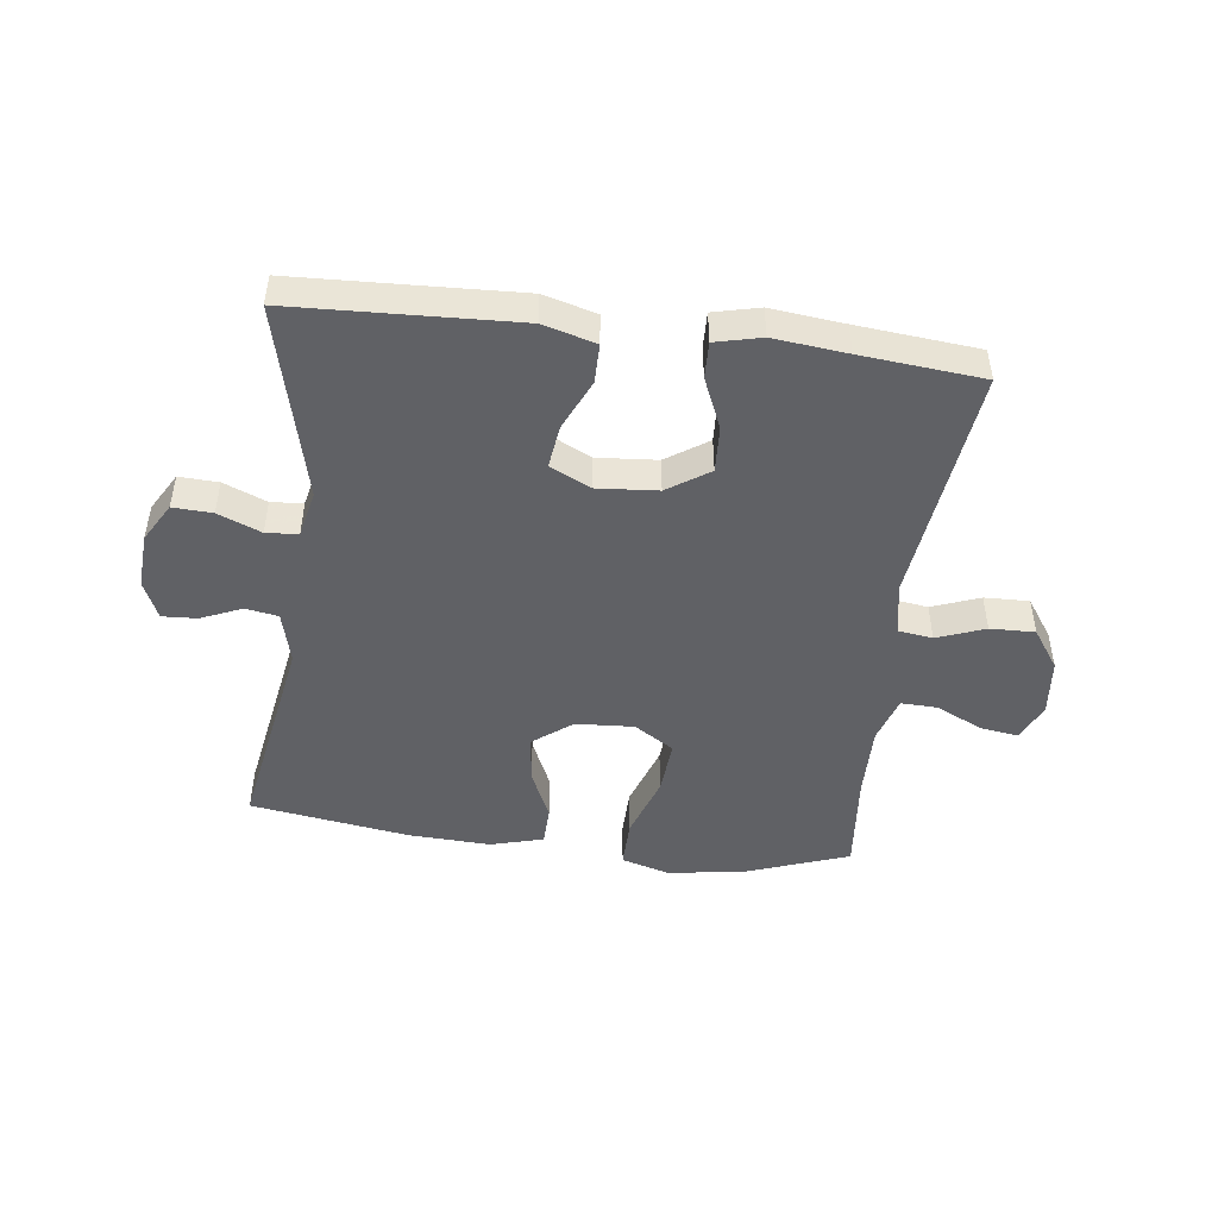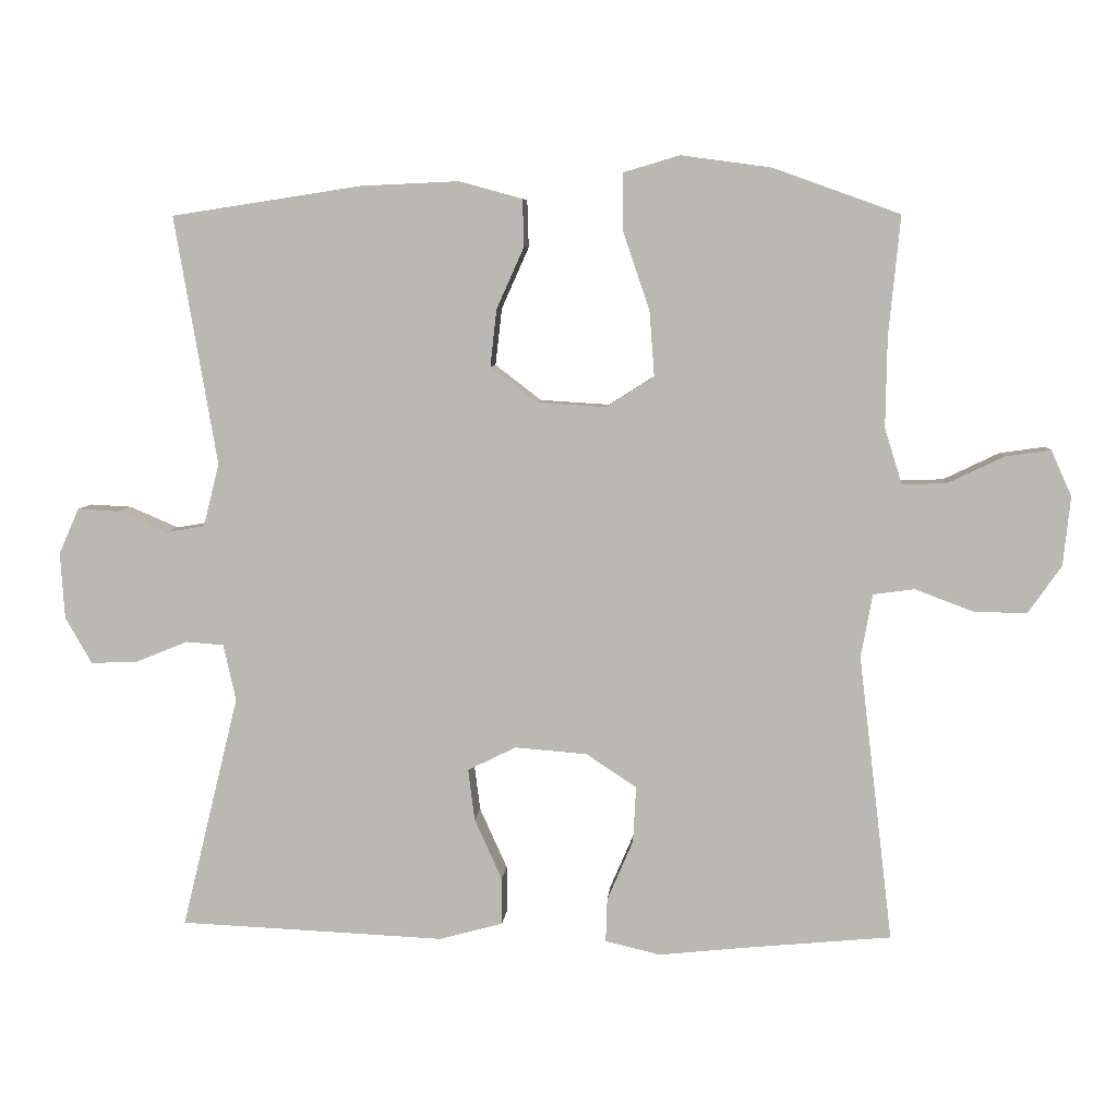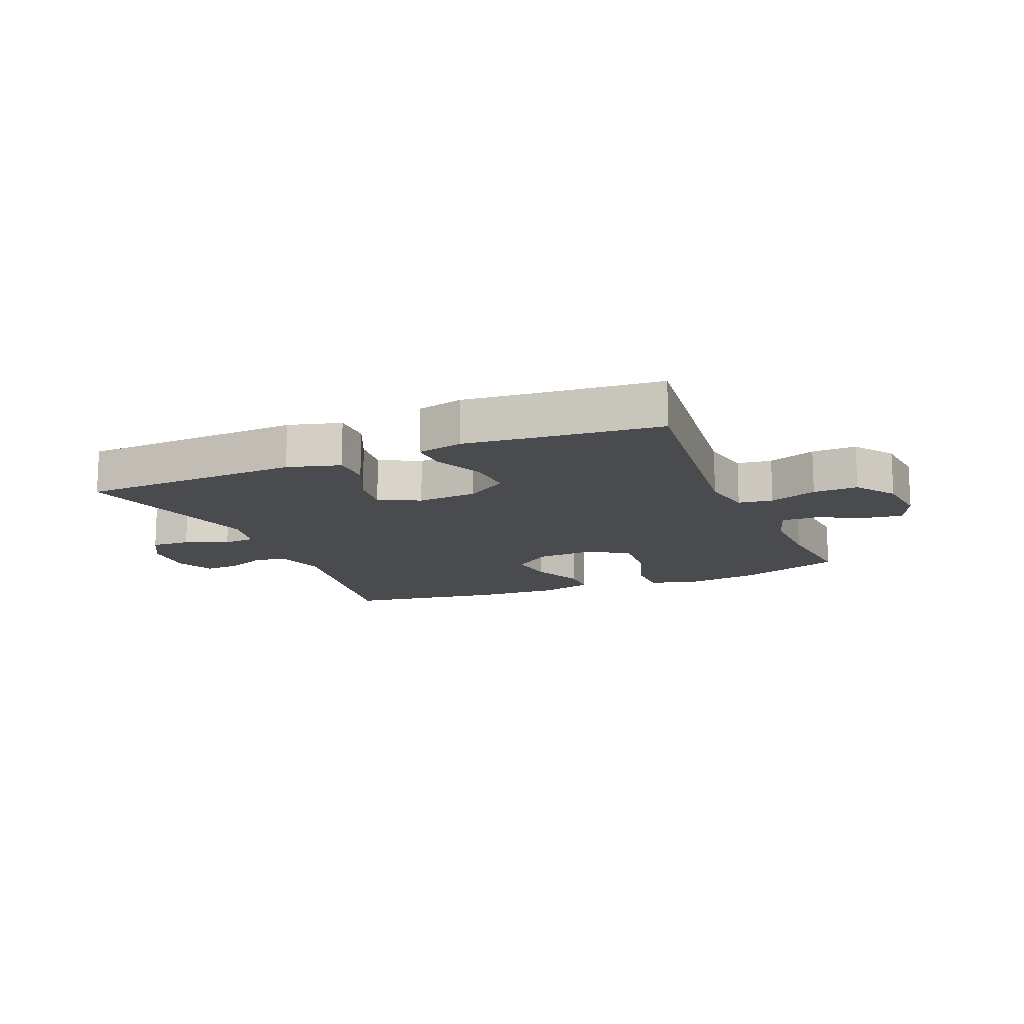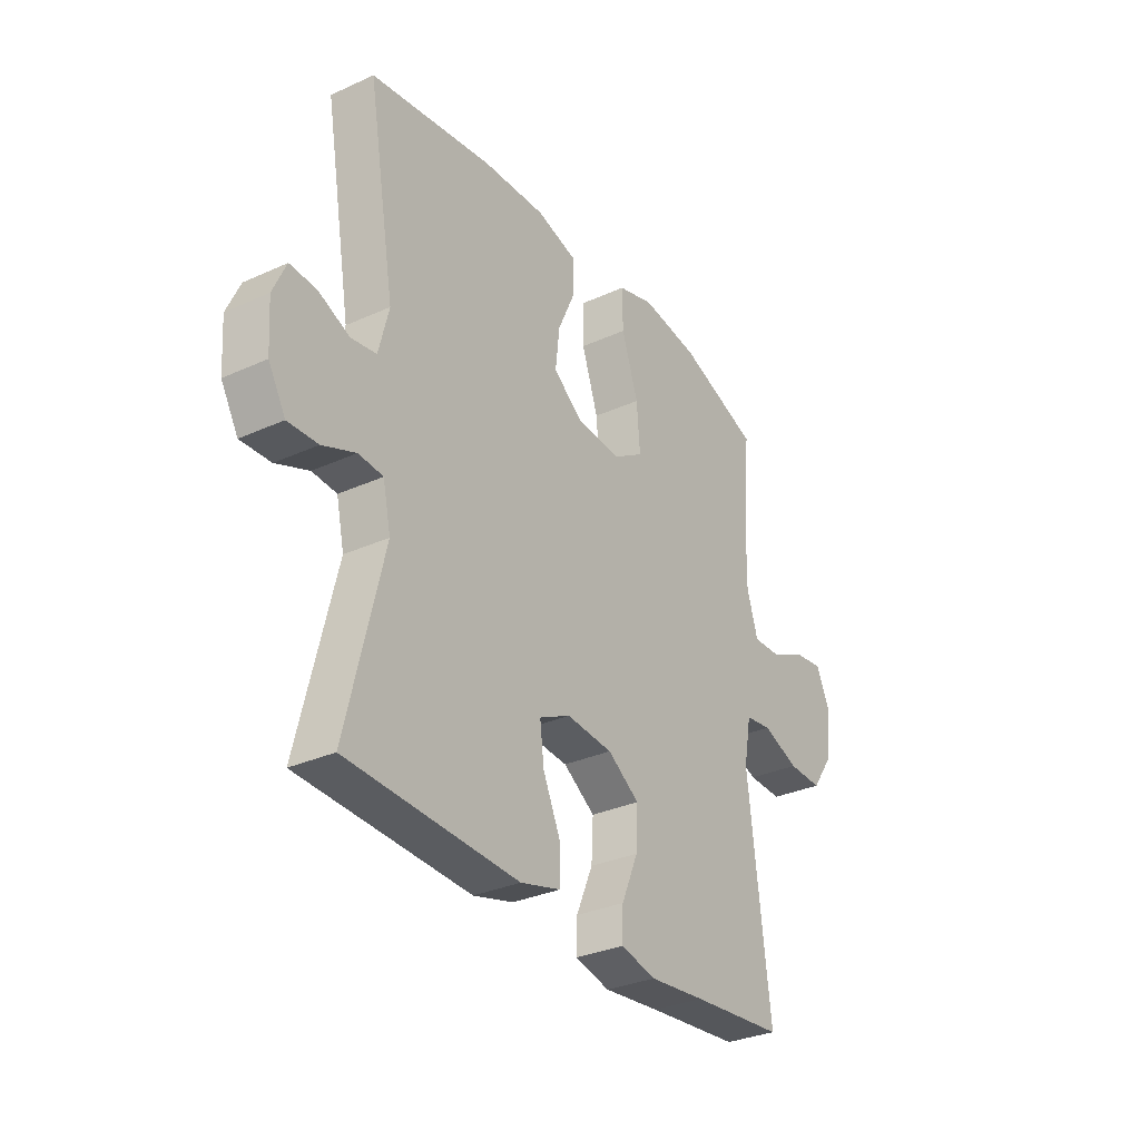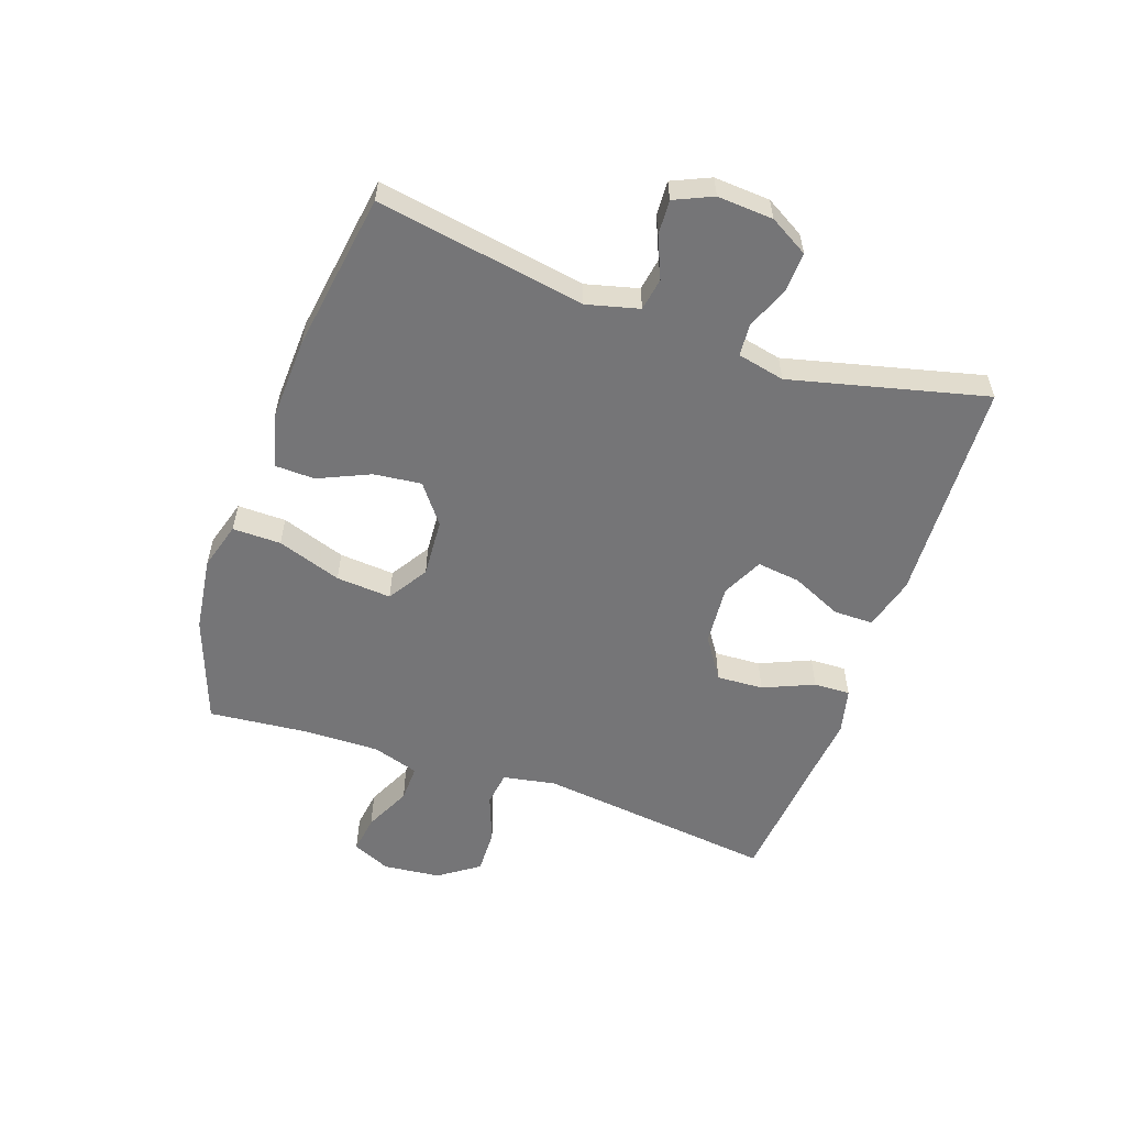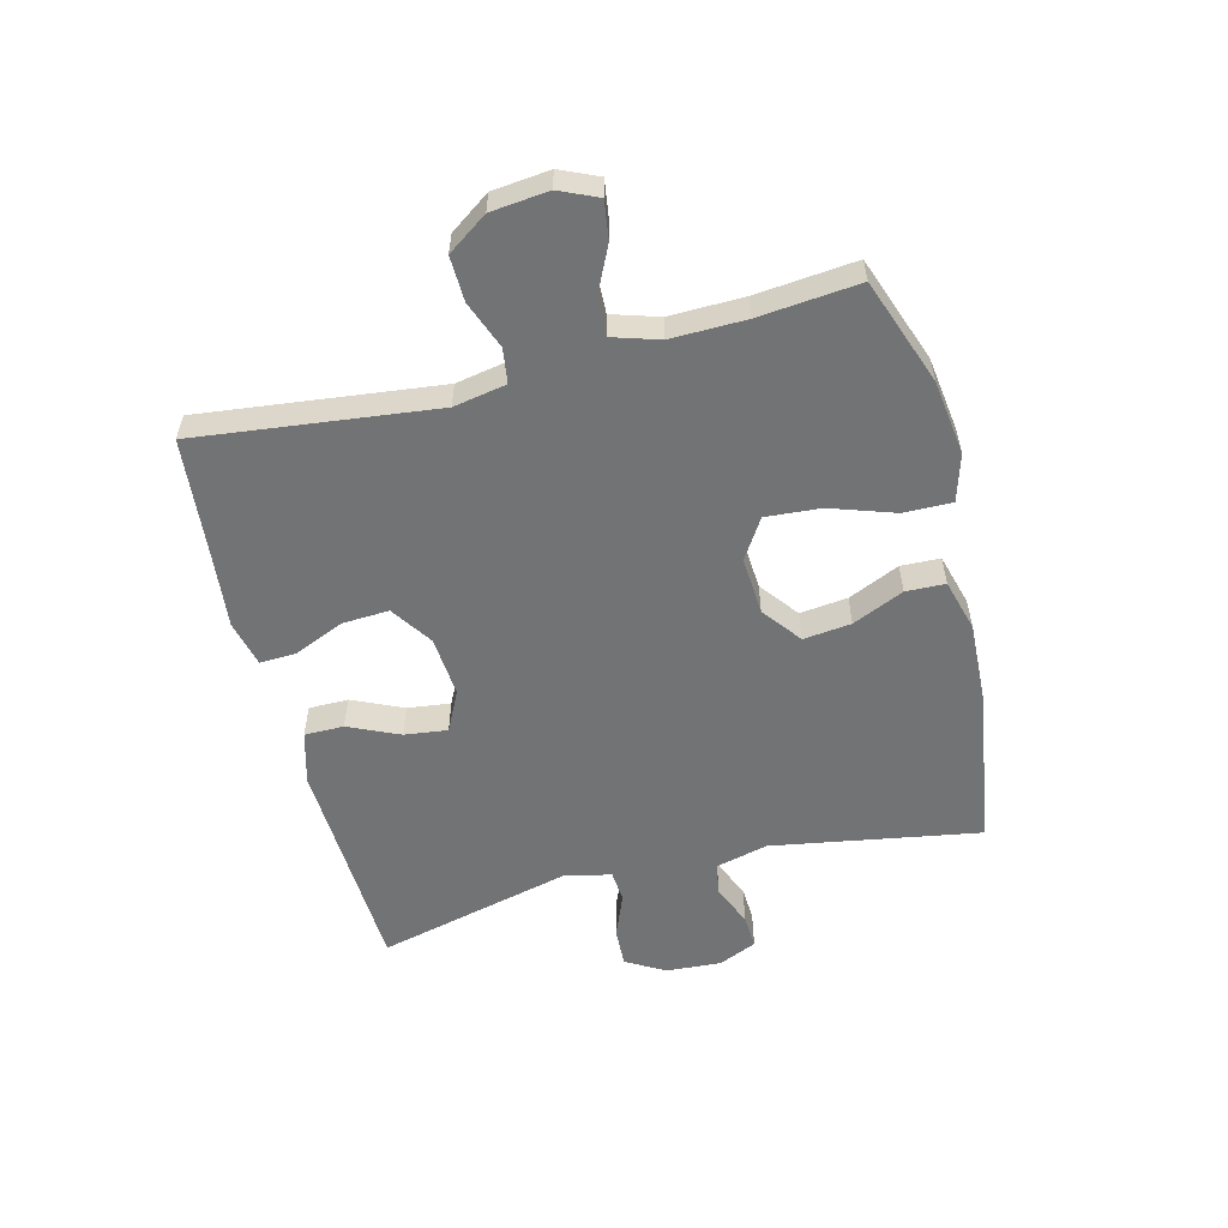
<metadata>
{"format":"obj","ext":"obj","renderer":"f3d","projection":"perspective","resolution":1024,"background":"white","views":[{"elev":-47.3,"azim":172.8,"up":"+Y"},{"elev":6.4,"azim":-175.4,"up":"+Z"},{"elev":-14.0,"azim":-157.4,"up":"+Y"},{"elev":-31.6,"azim":122.7,"up":"+Z"},{"elev":-56.6,"azim":70.9,"up":"+Y"},{"elev":-55.9,"azim":-75.7,"up":"+Y"}]}
</metadata>
<code>
v -0.5 0.07 -0.5
v -0.453 0.07 -0.105
v -0.469 0.07 -0.018
v -0.526 0.07 -0.01
v -0.605 0.07 -0.04
v -0.679 0.07 -0.042
v -0.725 0.07 0.024
v -0.735 0.07 0.119
v -0.707 0.07 0.182
v -0.644 0.07 0.173
v -0.567 0.07 0.136
v -0.506 0.07 0.134
v -0.482 0.07 0.211
v -0.484 0.07 0.334
v -0.5 0.07 0.5
v -0.325 0.07 0.563
v -0.201 0.07 0.58
v -0.123 0.07 0.557
v -0.124 0.07 0.477
v -0.16 0.07 0.371
v -0.167 0.07 0.28
v -0.101 0.07 0.238
v -0.005 0.07 0.244
v 0.059 0.07 0.293
v 0.05 0.07 0.372
v 0.012 0.07 0.457
v 0.014 0.07 0.522
v 0.101 0.07 0.546
v 0.237 0.07 0.54
v 0.5 0.07 0.5
v 0.441 0.07 0.156
v 0.463 0.07 0.069
v 0.517 0.07 0.06
v 0.585 0.07 0.089
v 0.642 0.07 0.092
v 0.67 0.07 0.029
v 0.664 0.07 -0.063
v 0.627 0.07 -0.127
v 0.562 0.07 -0.124
v 0.491 0.07 -0.095
v 0.438 0.07 -0.099
v 0.421 0.07 -0.177
v 0.5 0.07 -0.5
v 0.268 0.07 -0.51
v 0.132 0.07 -0.516
v 0.045 0.07 -0.492
v 0.045 0.07 -0.427
v 0.083 0.07 -0.343
v 0.092 0.07 -0.272
v 0.025 0.07 -0.239
v -0.075 0.07 -0.247
v -0.144 0.07 -0.293
v -0.14 0.07 -0.37
v -0.104 0.07 -0.454
v -0.102 0.07 -0.514
v -0.178 0.07 -0.532
v -0.299 0.07 -0.519
v -0.5 0 -0.5
v -0.453 0 -0.105
v -0.469 0 -0.018
v -0.526 0 -0.01
v -0.605 0 -0.04
v -0.679 0 -0.042
v -0.725 0 0.024
v -0.735 0 0.119
v -0.707 0 0.182
v -0.644 0 0.173
v -0.567 0 0.136
v -0.506 0 0.134
v -0.482 0 0.211
v -0.484 0 0.334
v -0.5 0 0.5
v -0.325 0 0.563
v -0.201 0 0.58
v -0.123 0 0.557
v -0.124 0 0.477
v -0.16 0 0.371
v -0.167 0 0.28
v -0.101 0 0.238
v -0.005 0 0.244
v 0.059 0 0.293
v 0.05 0 0.372
v 0.012 0 0.457
v 0.014 0 0.522
v 0.101 0 0.546
v 0.237 0 0.54
v 0.5 0 0.5
v 0.441 0 0.156
v 0.463 0 0.069
v 0.517 0 0.06
v 0.585 0 0.089
v 0.642 0 0.092
v 0.67 0 0.029
v 0.664 0 -0.063
v 0.627 0 -0.127
v 0.562 0 -0.124
v 0.491 0 -0.095
v 0.438 0 -0.099
v 0.421 0 -0.177
v 0.5 0 -0.5
v 0.268 0 -0.51
v 0.132 0 -0.516
v 0.045 0 -0.492
v 0.045 0 -0.427
v 0.083 0 -0.343
v 0.092 0 -0.272
v 0.025 0 -0.239
v -0.075 0 -0.247
v -0.144 0 -0.293
v -0.14 0 -0.37
v -0.104 0 -0.454
v -0.102 0 -0.514
v -0.178 0 -0.532
v -0.299 0 -0.519
f 55 56 57
f 54 55 57
f 53 54 57
f 57 1 2
f 53 57 2
f 52 53 2
f 51 52 2 3
f 50 51 3
f 46 47 48
f 45 46 48
f 44 45 48
f 44 48 49
f 43 44 49
f 42 43 49
f 41 42 49 50
f 38 39 40
f 37 38 40
f 36 37 40
f 35 36 40
f 34 35 40
f 33 34 40
f 32 33 40 41
f 41 50 3
f 32 41 3
f 31 32 3
f 29 30 31
f 28 29 31
f 27 28 31
f 26 27 31
f 25 26 31
f 18 19 20
f 17 18 20
f 16 17 20
f 15 16 20
f 14 15 20
f 13 14 20 21
f 12 13 21 22
f 9 10 11
f 8 9 11
f 7 8 11
f 6 7 11
f 5 6 11
f 4 5 11
f 4 11 12
f 12 22 23
f 4 12 23
f 3 4 23
f 24 25 31
f 23 24 31
f 3 23 31
f 114 113 112
f 114 112 111
f 114 111 110
f 59 58 114
f 59 114 110
f 59 110 109
f 60 59 109 108
f 60 108 107
f 105 104 103
f 105 103 102
f 105 102 101
f 106 105 101
f 106 101 100
f 106 100 99
f 107 106 99 98
f 97 96 95
f 97 95 94
f 97 94 93
f 97 93 92
f 97 92 91
f 97 91 90
f 98 97 90 89
f 60 107 98
f 60 98 89
f 60 89 88
f 88 87 86
f 88 86 85
f 88 85 84
f 88 84 83
f 88 83 82
f 77 76 75
f 77 75 74
f 77 74 73
f 77 73 72
f 77 72 71
f 78 77 71 70
f 79 78 70 69
f 68 67 66
f 68 66 65
f 68 65 64
f 68 64 63
f 68 63 62
f 68 62 61
f 69 68 61
f 80 79 69
f 80 69 61
f 80 61 60
f 88 82 81
f 88 81 80
f 88 80 60
f 1 58 59 2
f 2 59 60 3
f 3 60 61 4
f 4 61 62 5
f 5 62 63 6
f 6 63 64 7
f 7 64 65 8
f 8 65 66 9
f 9 66 67 10
f 10 67 68 11
f 11 68 69 12
f 12 69 70 13
f 13 70 71 14
f 14 71 72 15
f 15 72 73 16
f 16 73 74 17
f 17 74 75 18
f 18 75 76 19
f 19 76 77 20
f 20 77 78 21
f 21 78 79 22
f 22 79 80 23
f 23 80 81 24
f 24 81 82 25
f 25 82 83 26
f 26 83 84 27
f 27 84 85 28
f 28 85 86 29
f 29 86 87 30
f 30 87 88 31
f 31 88 89 32
f 32 89 90 33
f 33 90 91 34
f 34 91 92 35
f 35 92 93 36
f 36 93 94 37
f 37 94 95 38
f 38 95 96 39
f 39 96 97 40
f 40 97 98 41
f 41 98 99 42
f 42 99 100 43
f 43 100 101 44
f 44 101 102 45
f 45 102 103 46
f 46 103 104 47
f 47 104 105 48
f 48 105 106 49
f 49 106 107 50
f 50 107 108 51
f 51 108 109 52
f 52 109 110 53
f 53 110 111 54
f 54 111 112 55
f 55 112 113 56
f 56 113 114 57
f 57 114 58 1

</code>
